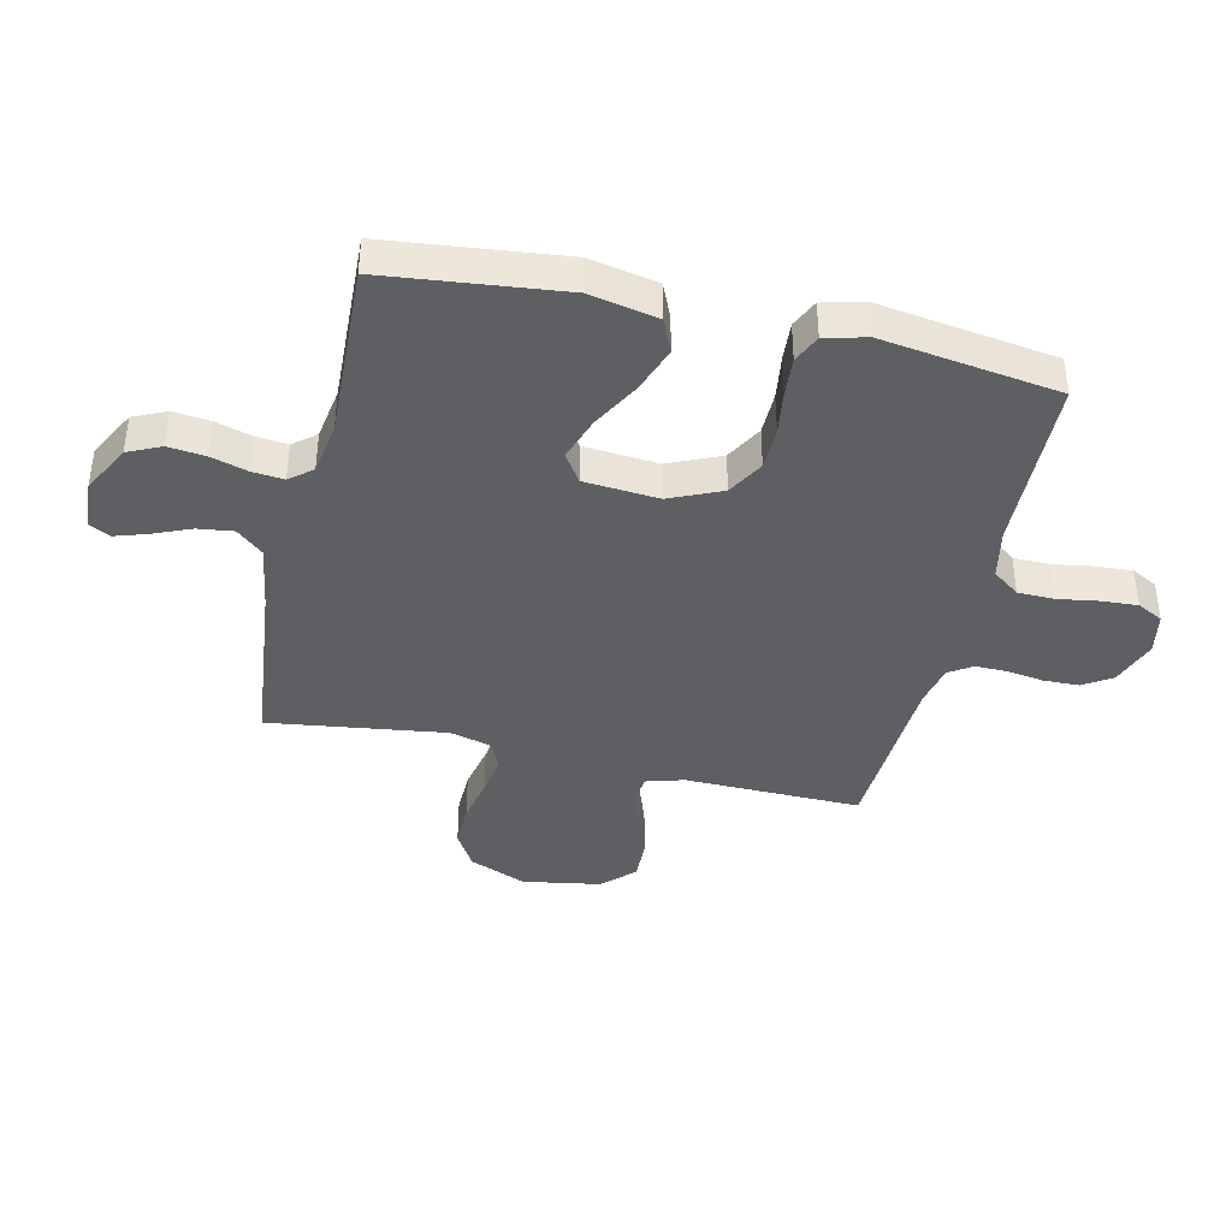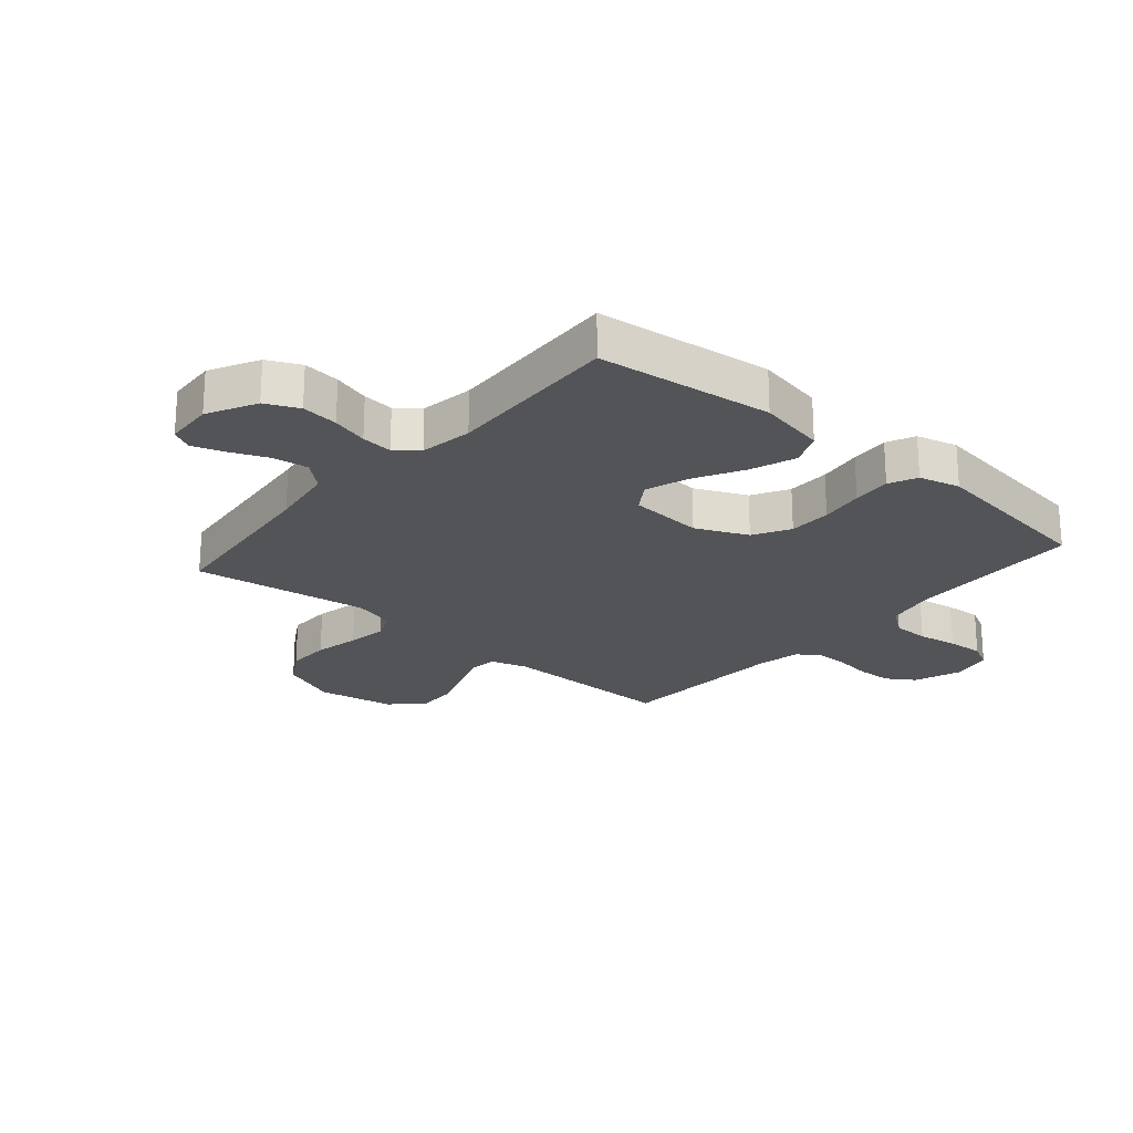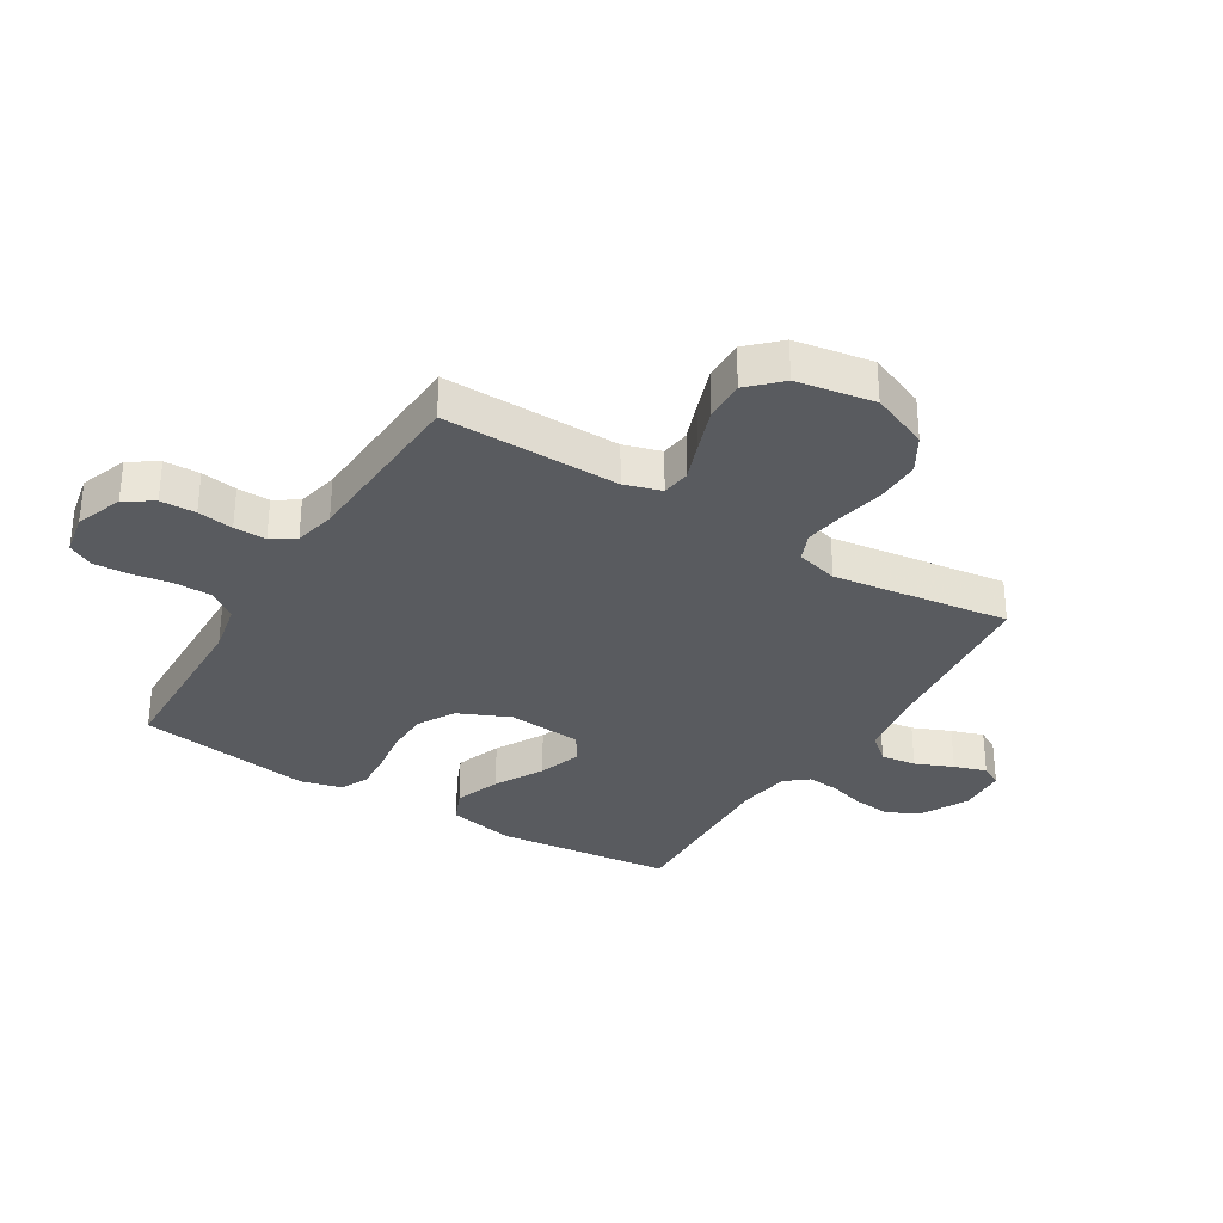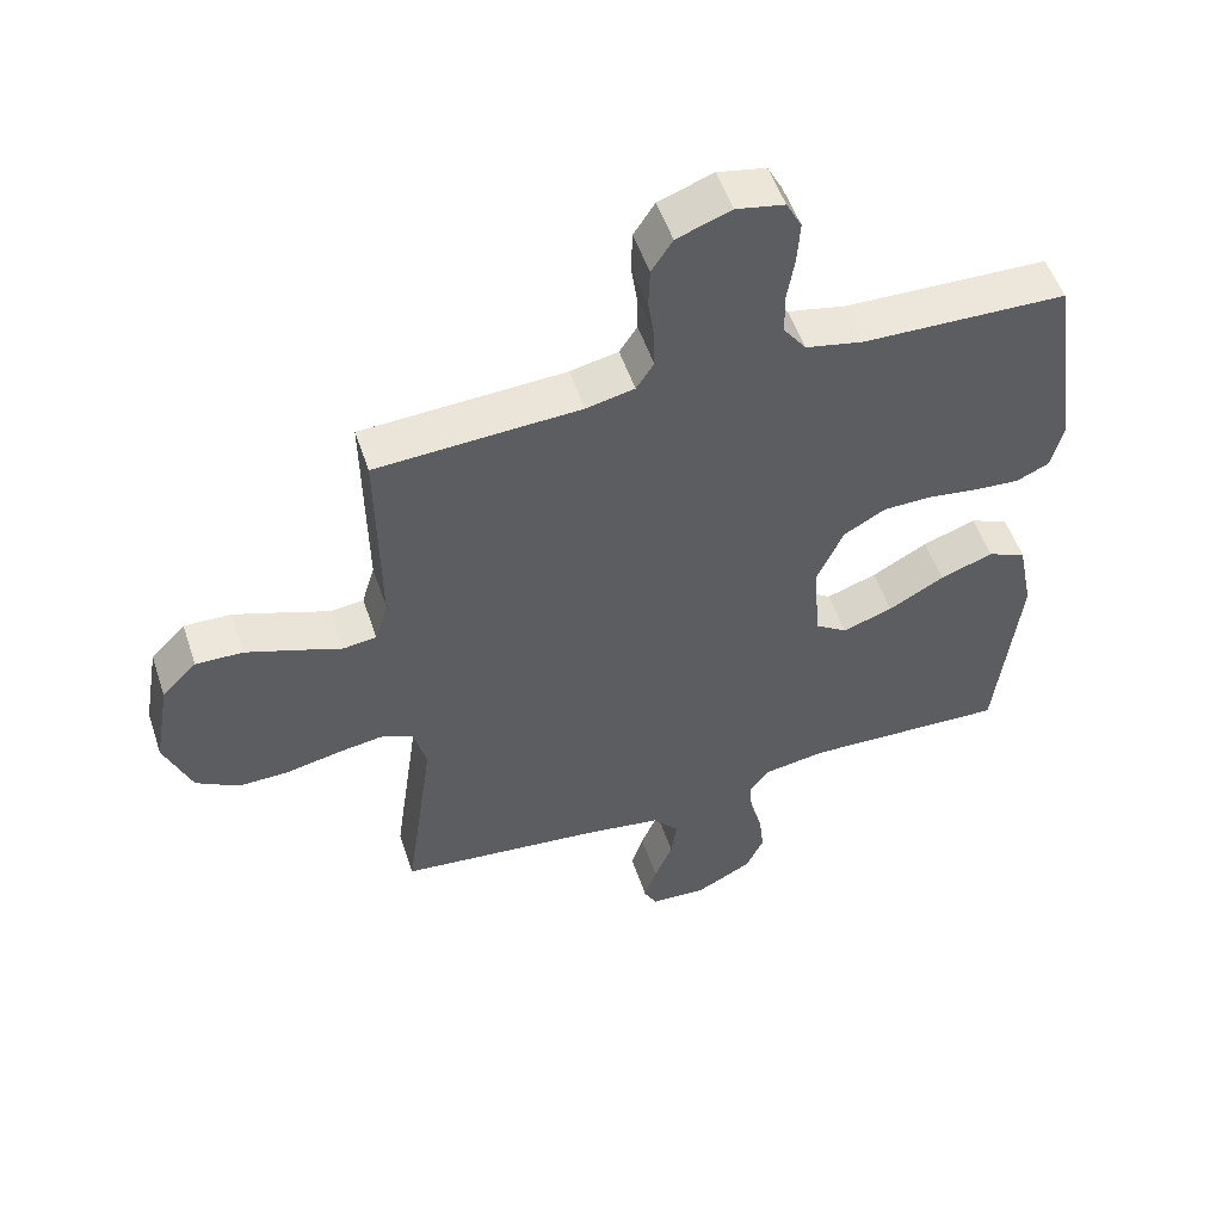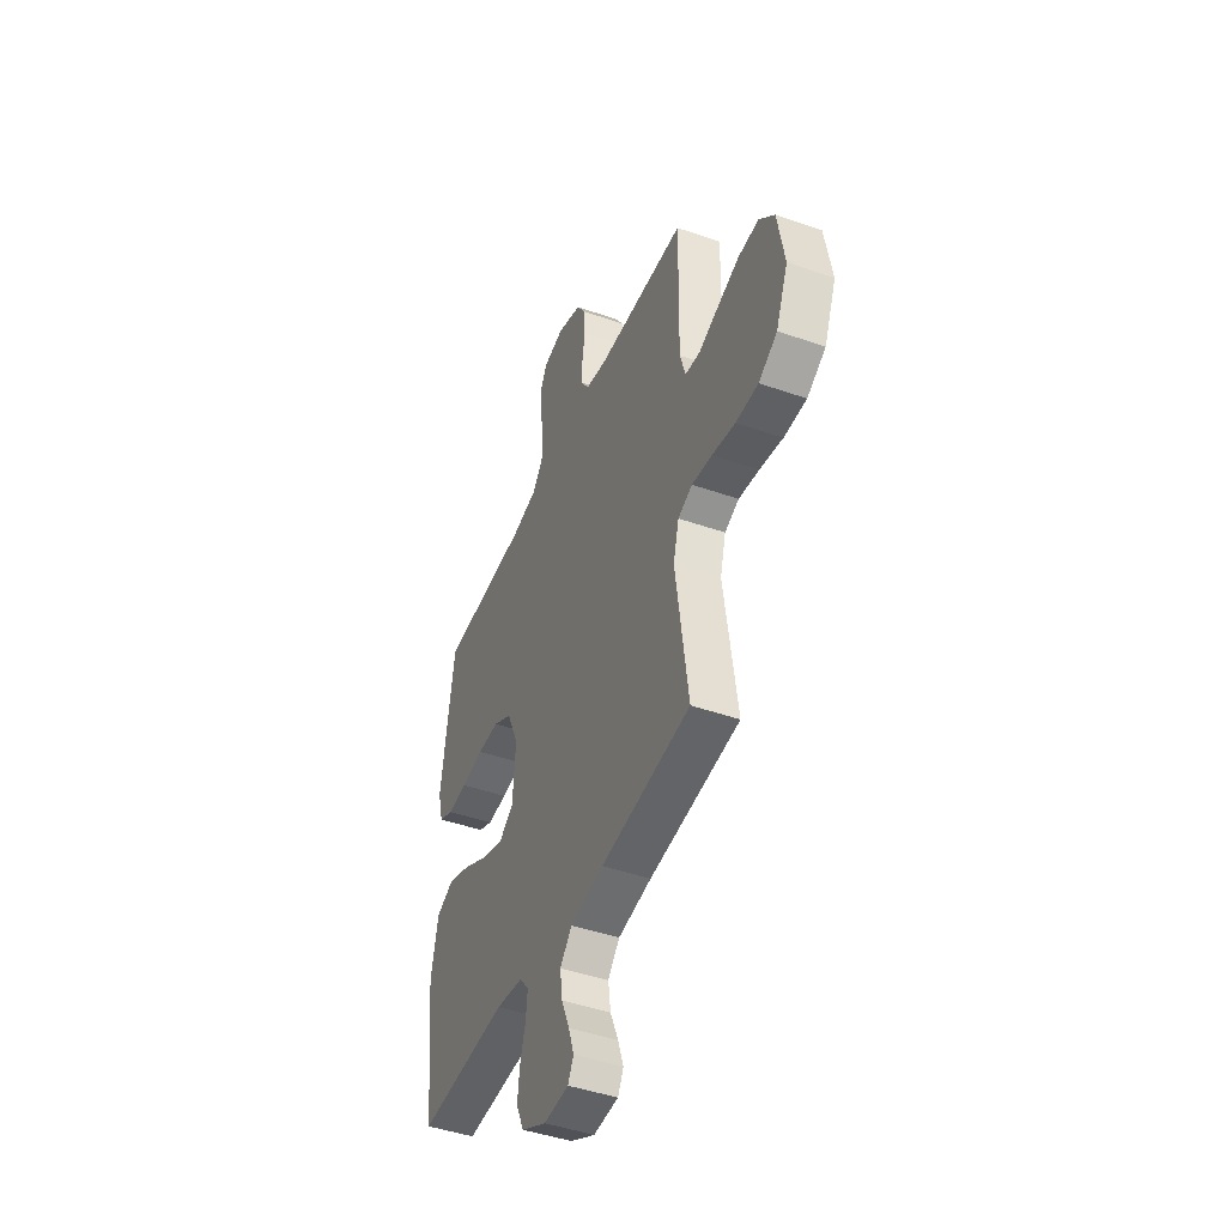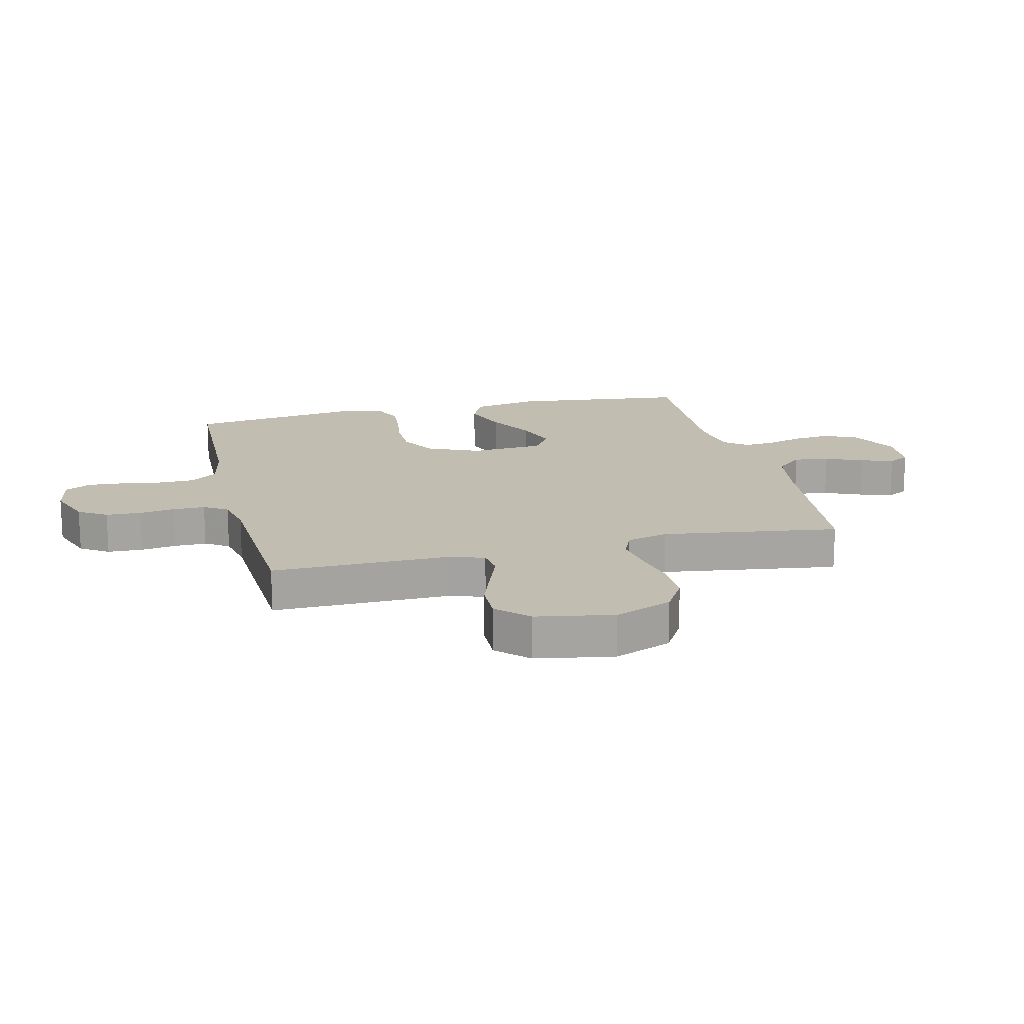
<metadata>
{"format":"obj","ext":"obj","renderer":"f3d","projection":"perspective","resolution":1024,"background":"white","views":[{"elev":-40.0,"azim":-103.1,"up":"+Y"},{"elev":-22.8,"azim":-130.6,"up":"+Y"},{"elev":-32.3,"azim":58.4,"up":"+Y"},{"elev":52.9,"azim":161.6,"up":"+Z"},{"elev":-45.1,"azim":67.9,"up":"+Z"},{"elev":16.8,"azim":76.5,"up":"+Y"}]}
</metadata>
<code>
v 0.5 0.07 0.5
v 0.496 0.07 0.2
v 0.515 0.07 0.137
v 0.564 0.07 0.131
v 0.631 0.07 0.156
v 0.704 0.07 0.182
v 0.773 0.07 0.184
v 0.824 0.07 0.132
v 0.847 0.07 0
v 0.807 0.07 -0.098
v 0.745 0.07 -0.135
v 0.67 0.07 -0.134
v 0.593 0.07 -0.118
v 0.525 0.07 -0.108
v 0.477 0.07 -0.128
v 0.458 0.07 -0.2
v 0.5 0.07 -0.5
v 0.2 0.07 -0.533
v 0.088 0.07 -0.551
v 0.049 0.07 -0.596
v 0.057 0.07 -0.656
v 0.084 0.07 -0.72
v 0.102 0.07 -0.775
v 0.083 0.07 -0.811
v 0 0.07 -0.816
v -0.083 0.07 -0.773
v -0.109 0.07 -0.717
v -0.102 0.07 -0.654
v -0.084 0.07 -0.592
v -0.079 0.07 -0.539
v -0.11 0.07 -0.501
v -0.2 0.07 -0.487
v -0.5 0.07 -0.5
v -0.534 0.07 -0.2
v -0.511 0.07 -0.085
v -0.454 0.07 -0.06
v -0.376 0.07 -0.088
v -0.294 0.07 -0.133
v -0.22 0.07 -0.158
v -0.172 0.07 -0.126
v -0.162 0.07 0
v -0.201 0.07 0.088
v -0.263 0.07 0.123
v -0.336 0.07 0.124
v -0.411 0.07 0.113
v -0.477 0.07 0.108
v -0.525 0.07 0.13
v -0.543 0.07 0.2
v -0.5 0.07 0.5
v -0.2 0.07 0.509
v -0.114 0.07 0.527
v -0.08 0.07 0.573
v -0.079 0.07 0.635
v -0.09 0.07 0.703
v -0.094 0.07 0.765
v -0.071 0.07 0.809
v 0 0.07 0.823
v 0.08 0.07 0.794
v 0.111 0.07 0.746
v 0.113 0.07 0.686
v 0.104 0.07 0.625
v 0.103 0.07 0.57
v 0.129 0.07 0.53
v 0.2 0.07 0.515
v 0.5 0 0.5
v 0.496 0 0.2
v 0.515 0 0.137
v 0.564 0 0.131
v 0.631 0 0.156
v 0.704 0 0.182
v 0.773 0 0.184
v 0.824 0 0.132
v 0.847 0 0
v 0.807 0 -0.098
v 0.745 0 -0.135
v 0.67 0 -0.134
v 0.593 0 -0.118
v 0.525 0 -0.108
v 0.477 0 -0.128
v 0.458 0 -0.2
v 0.5 0 -0.5
v 0.2 0 -0.533
v 0.088 0 -0.551
v 0.049 0 -0.596
v 0.057 0 -0.656
v 0.084 0 -0.72
v 0.102 0 -0.775
v 0.083 0 -0.811
v 0 0 -0.816
v -0.083 0 -0.773
v -0.109 0 -0.717
v -0.102 0 -0.654
v -0.084 0 -0.592
v -0.079 0 -0.539
v -0.11 0 -0.501
v -0.2 0 -0.487
v -0.5 0 -0.5
v -0.534 0 -0.2
v -0.511 0 -0.085
v -0.454 0 -0.06
v -0.376 0 -0.088
v -0.294 0 -0.133
v -0.22 0 -0.158
v -0.172 0 -0.126
v -0.162 0 0
v -0.201 0 0.088
v -0.263 0 0.123
v -0.336 0 0.124
v -0.411 0 0.113
v -0.477 0 0.108
v -0.525 0 0.13
v -0.543 0 0.2
v -0.5 0 0.5
v -0.2 0 0.509
v -0.114 0 0.527
v -0.08 0 0.573
v -0.079 0 0.635
v -0.09 0 0.703
v -0.094 0 0.765
v -0.071 0 0.809
v 0 0 0.823
v 0.08 0 0.794
v 0.111 0 0.746
v 0.113 0 0.686
v 0.104 0 0.625
v 0.103 0 0.57
v 0.129 0 0.53
v 0.2 0 0.515
f 59 60 61
f 58 59 61
f 57 58 61
f 56 57 61
f 55 56 61
f 54 55 61
f 53 54 61
f 52 53 61 62
f 51 52 62 63
f 48 49 50
f 47 48 50
f 46 47 50
f 45 46 50
f 44 45 50
f 51 63 64
f 50 51 64
f 44 50 64
f 43 44 64
f 36 37 38
f 35 36 38
f 34 35 38
f 33 34 38
f 32 33 38
f 31 32 38 39
f 30 31 39 40
f 27 28 29
f 26 27 29
f 25 26 29
f 24 25 29
f 23 24 29
f 22 23 29
f 21 22 29
f 20 21 29 30
f 30 40 41
f 20 30 41
f 19 20 41
f 16 17 18
f 19 41 42
f 18 19 42
f 16 18 42
f 15 16 42
f 11 12 13
f 10 11 13
f 9 10 13
f 8 9 13
f 7 8 13
f 6 7 13
f 5 6 13
f 4 5 13
f 3 4 13 14
f 64 1 2
f 43 64 2
f 42 43 2
f 15 42 2
f 2 3 14 15
f 125 124 123
f 125 123 122
f 125 122 121
f 125 121 120
f 125 120 119
f 125 119 118
f 125 118 117
f 126 125 117 116
f 127 126 116 115
f 114 113 112
f 114 112 111
f 114 111 110
f 114 110 109
f 114 109 108
f 128 127 115
f 128 115 114
f 128 114 108
f 128 108 107
f 102 101 100
f 102 100 99
f 102 99 98
f 102 98 97
f 102 97 96
f 103 102 96 95
f 104 103 95 94
f 93 92 91
f 93 91 90
f 93 90 89
f 93 89 88
f 93 88 87
f 93 87 86
f 93 86 85
f 94 93 85 84
f 105 104 94
f 105 94 84
f 105 84 83
f 82 81 80
f 106 105 83
f 106 83 82
f 106 82 80
f 106 80 79
f 77 76 75
f 77 75 74
f 77 74 73
f 77 73 72
f 77 72 71
f 77 71 70
f 77 70 69
f 77 69 68
f 78 77 68 67
f 66 65 128
f 66 128 107
f 66 107 106
f 66 106 79
f 79 78 67 66
f 1 65 66 2
f 2 66 67 3
f 3 67 68 4
f 4 68 69 5
f 5 69 70 6
f 6 70 71 7
f 7 71 72 8
f 8 72 73 9
f 9 73 74 10
f 10 74 75 11
f 11 75 76 12
f 12 76 77 13
f 13 77 78 14
f 14 78 79 15
f 15 79 80 16
f 16 80 81 17
f 17 81 82 18
f 18 82 83 19
f 19 83 84 20
f 20 84 85 21
f 21 85 86 22
f 22 86 87 23
f 23 87 88 24
f 24 88 89 25
f 25 89 90 26
f 26 90 91 27
f 27 91 92 28
f 28 92 93 29
f 29 93 94 30
f 30 94 95 31
f 31 95 96 32
f 32 96 97 33
f 33 97 98 34
f 34 98 99 35
f 35 99 100 36
f 36 100 101 37
f 37 101 102 38
f 38 102 103 39
f 39 103 104 40
f 40 104 105 41
f 41 105 106 42
f 42 106 107 43
f 43 107 108 44
f 44 108 109 45
f 45 109 110 46
f 46 110 111 47
f 47 111 112 48
f 48 112 113 49
f 49 113 114 50
f 50 114 115 51
f 51 115 116 52
f 52 116 117 53
f 53 117 118 54
f 54 118 119 55
f 55 119 120 56
f 56 120 121 57
f 57 121 122 58
f 58 122 123 59
f 59 123 124 60
f 60 124 125 61
f 61 125 126 62
f 62 126 127 63
f 63 127 128 64
f 64 128 65 1

</code>
